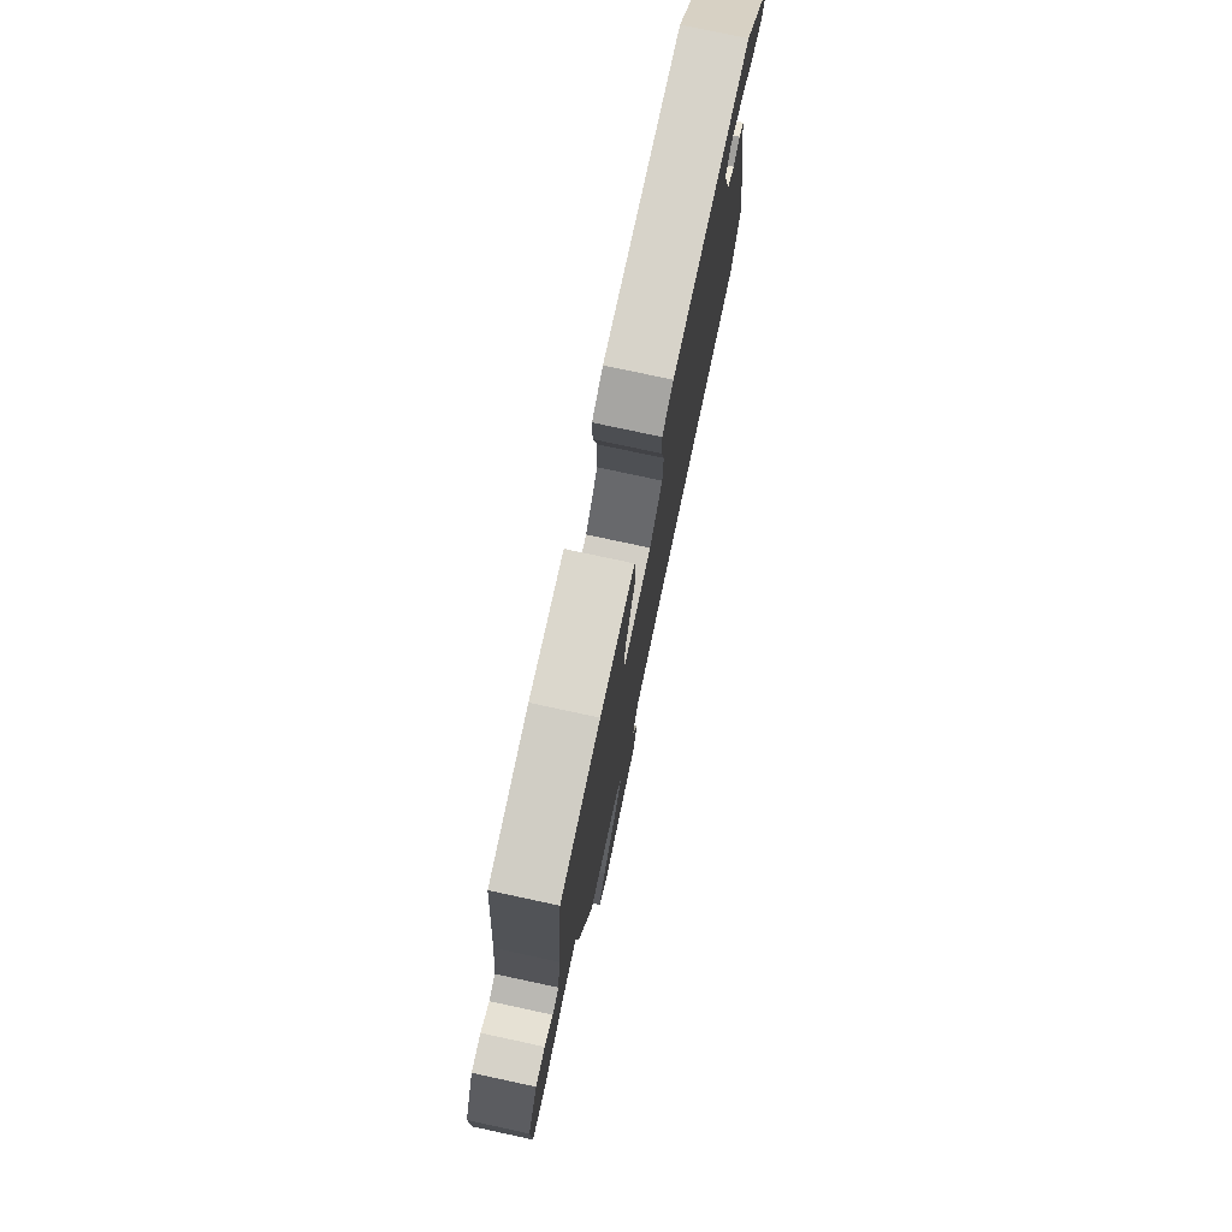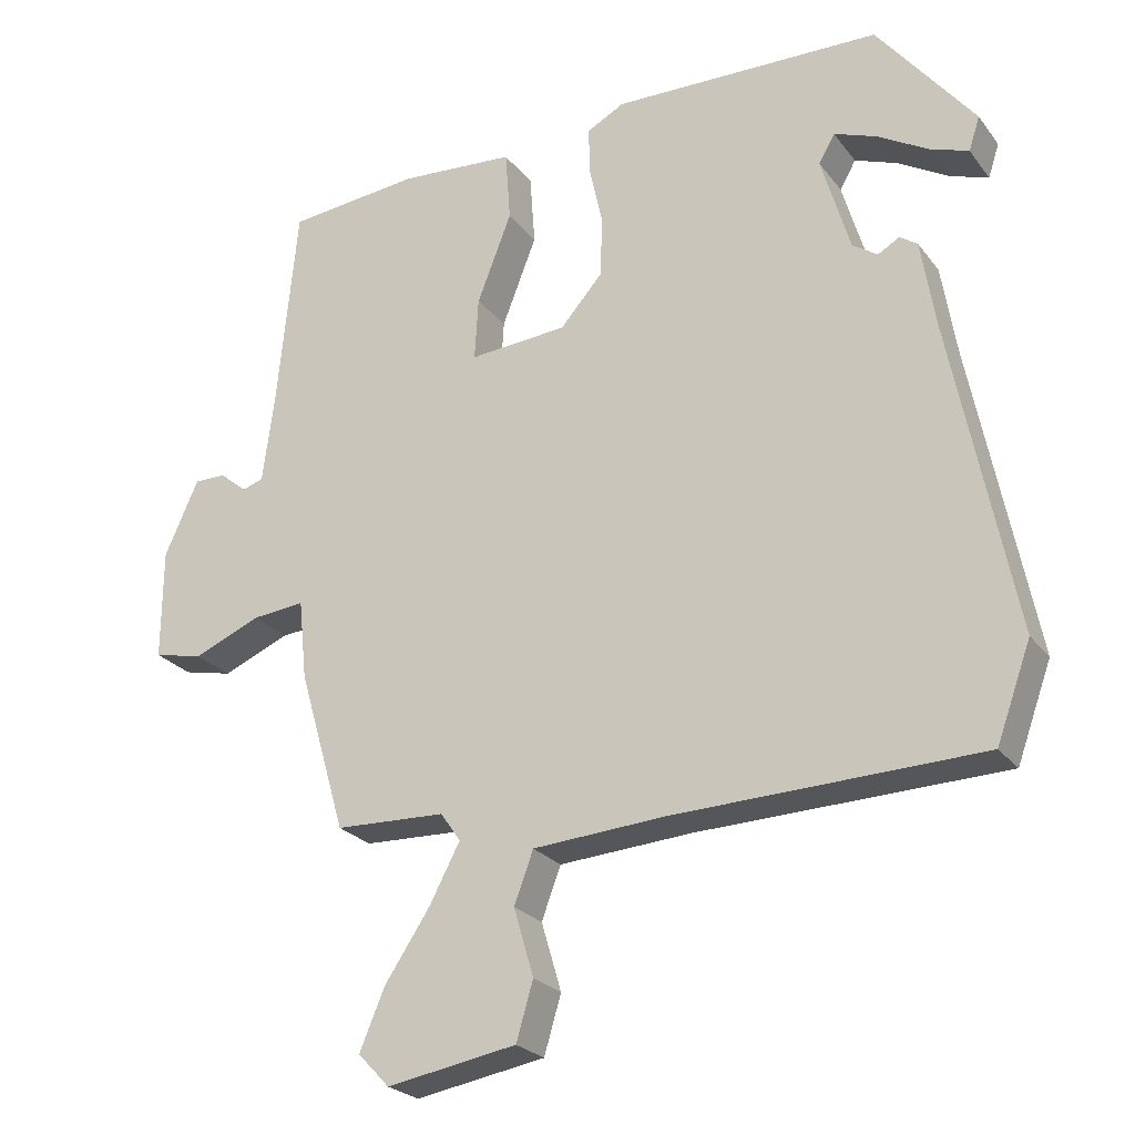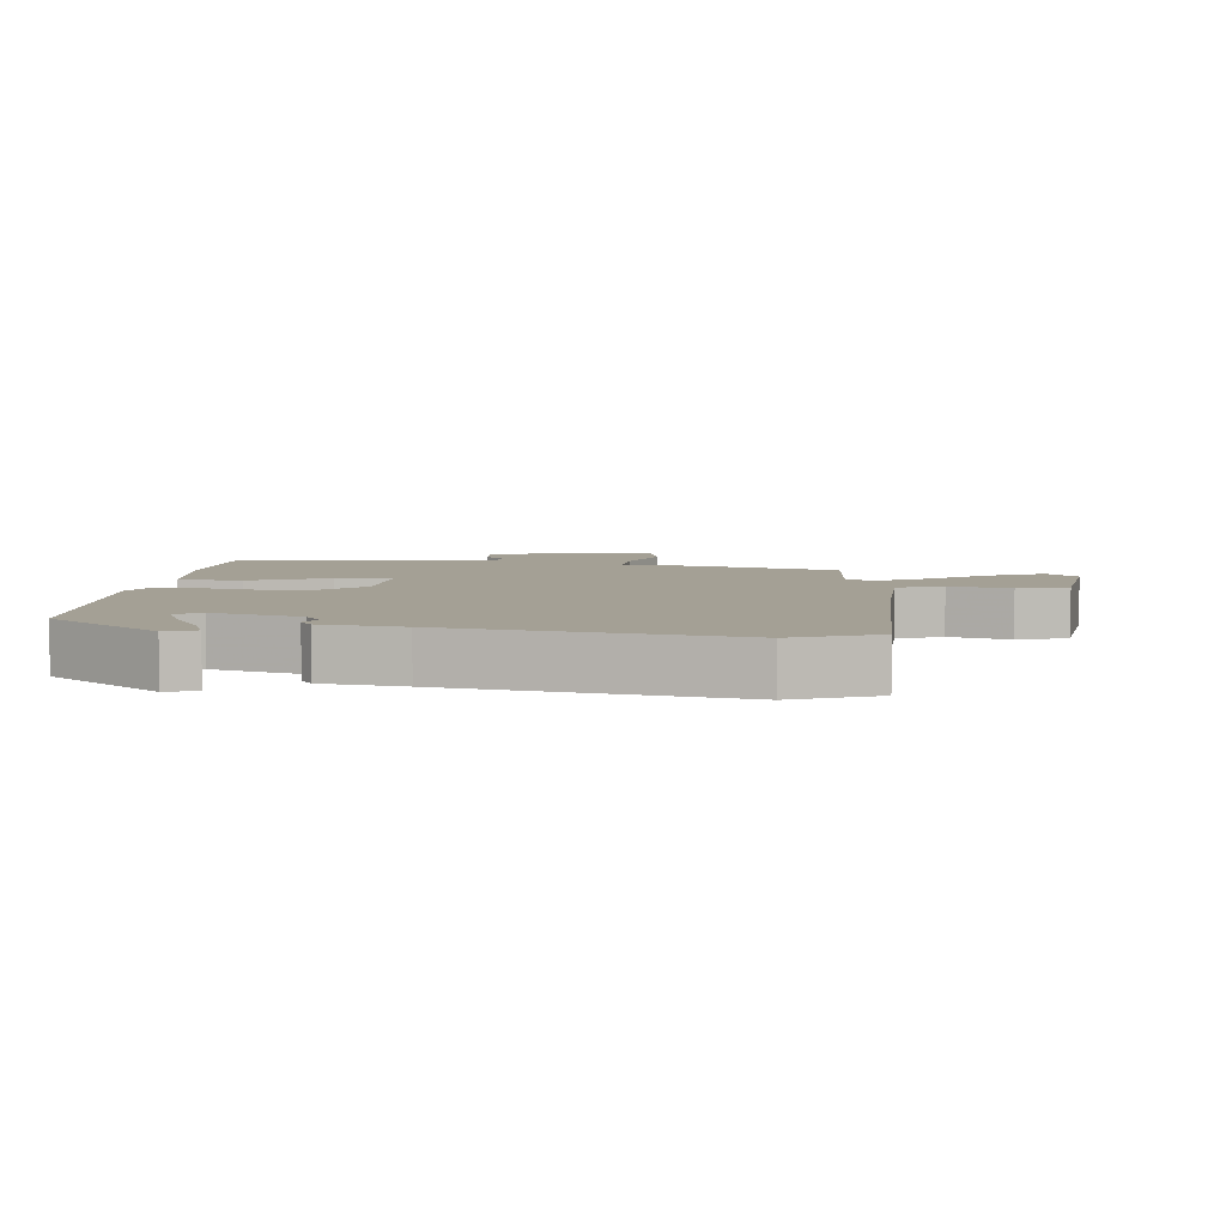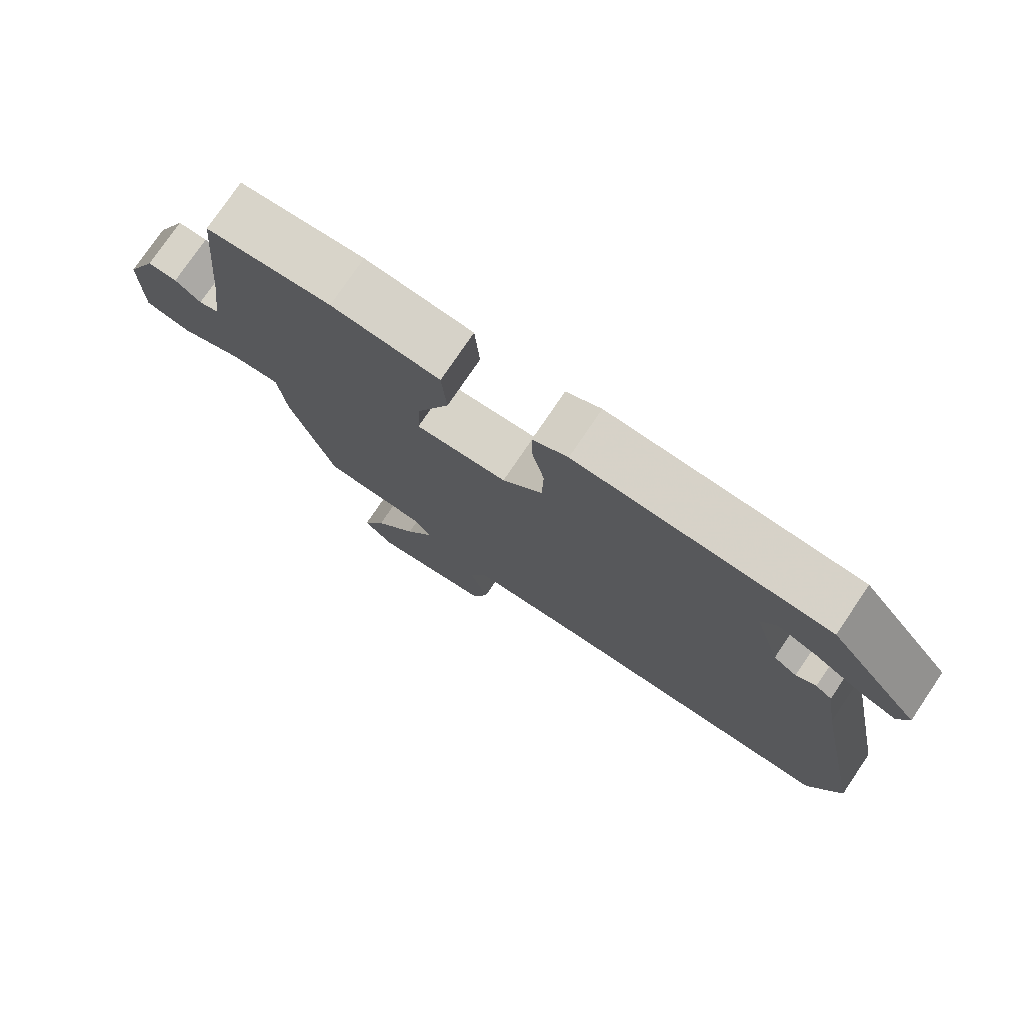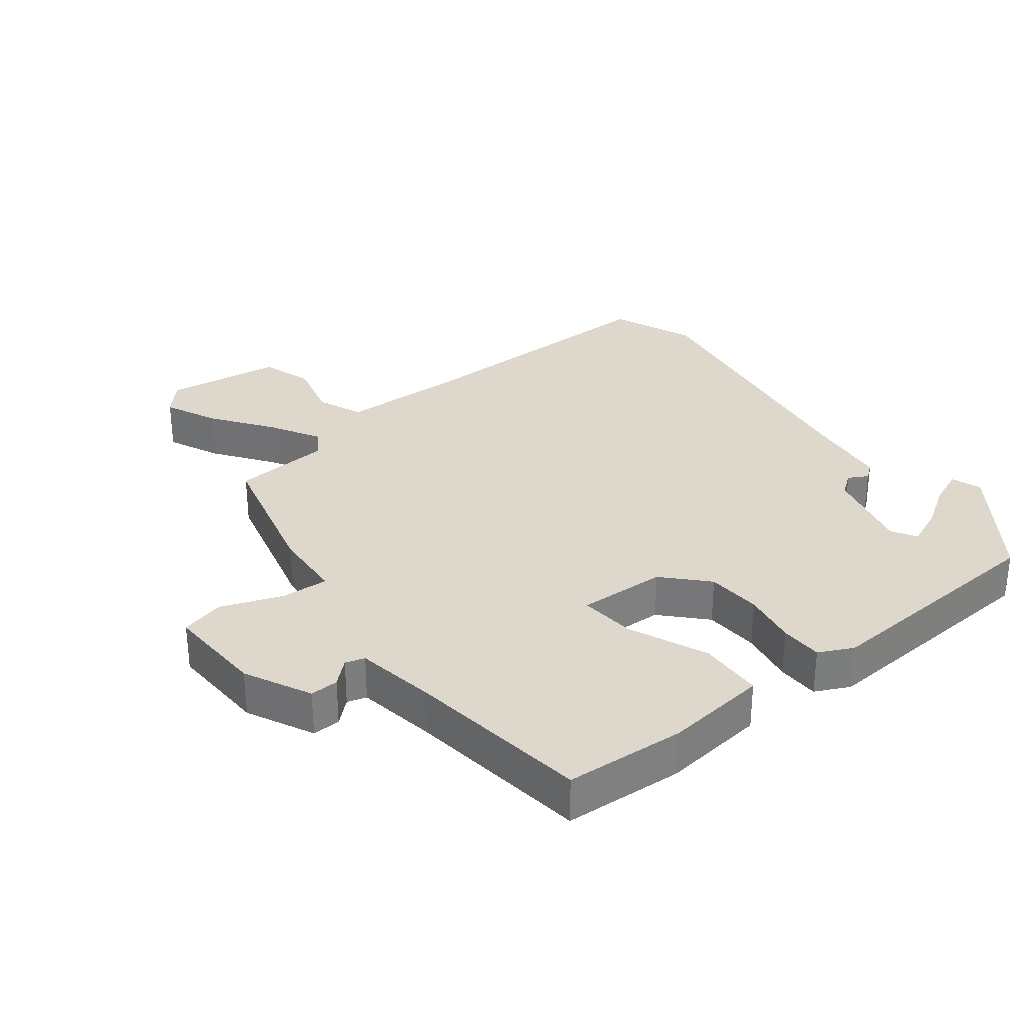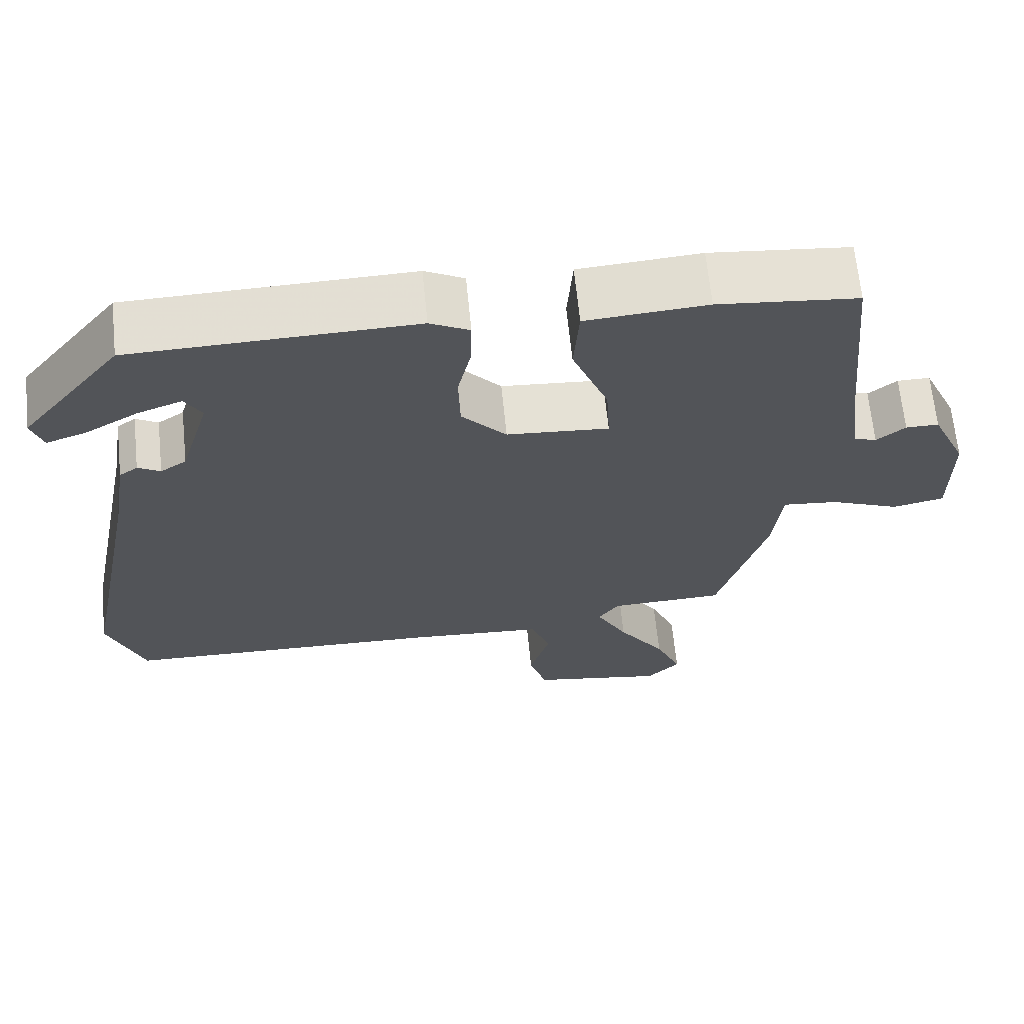
<metadata>
{"format":"obj","ext":"obj","renderer":"f3d","projection":"perspective","resolution":1024,"background":"white","views":[{"elev":77.8,"azim":-77.9,"up":"+Z"},{"elev":-24.5,"azim":28.1,"up":"+Z"},{"elev":5.7,"azim":94.4,"up":"+Y"},{"elev":77.0,"azim":34.1,"up":"+Z"},{"elev":31.4,"azim":-39.9,"up":"+Y"},{"elev":66.4,"azim":174.2,"up":"+Z"}]}
</metadata>
<code>
v -0.388 0.07 -0.482
v -0.452 0.07 -0.262
v -0.463 0.07 -0.154
v -0.535 0.07 -0.161
v -0.626 0.07 -0.199
v -0.693 0.07 -0.184
v -0.692 0.07 -0.033
v -0.646 0.07 0.069
v -0.603 0.07 0.069
v -0.566 0.07 0.038
v -0.537 0.07 0.048
v -0.521 0.07 0.17
v -0.494 0.07 0.448
v -0.313 0.07 0.466
v -0.156 0.07 0.454
v -0.149 0.07 0.357
v -0.196 0.07 0.236
v -0.201 0.07 0.151
v -0.068 0.07 0.161
v -0.01 0.07 0.227
v -0.008 0.07 0.31
v -0.026 0.07 0.392
v -0.027 0.07 0.456
v 0.024 0.07 0.483
v 0.39 0.07 0.473
v 0.522 0.07 0.305
v 0.507 0.07 0.259
v 0.454 0.07 0.278
v 0.386 0.07 0.318
v 0.328 0.07 0.34
v 0.306 0.07 0.302
v 0.345 0.07 0.169
v 0.379 0.07 0.146
v 0.408 0.07 0.163
v 0.432 0.07 0.146
v 0.452 0.07 0.023
v 0.536 0.07 -0.402
v 0.489 0.07 -0.531
v 0.075 0.07 -0.542
v -0.107 0.07 -0.554
v -0.133 0.07 -0.624
v -0.106 0.07 -0.716
v -0.129 0.07 -0.794
v -0.305 0.07 -0.824
v -0.348 0.07 -0.779
v -0.314 0.07 -0.698
v -0.252 0.07 -0.605
v -0.211 0.07 -0.527
v -0.238 0.07 -0.488
v -0.388 0 -0.482
v -0.452 0 -0.262
v -0.463 0 -0.154
v -0.535 0 -0.161
v -0.626 0 -0.199
v -0.693 0 -0.184
v -0.692 0 -0.033
v -0.646 0 0.069
v -0.603 0 0.069
v -0.566 0 0.038
v -0.537 0 0.048
v -0.521 0 0.17
v -0.494 0 0.448
v -0.313 0 0.466
v -0.156 0 0.454
v -0.149 0 0.357
v -0.196 0 0.236
v -0.201 0 0.151
v -0.068 0 0.161
v -0.01 0 0.227
v -0.008 0 0.31
v -0.026 0 0.392
v -0.027 0 0.456
v 0.024 0 0.483
v 0.39 0 0.473
v 0.522 0 0.305
v 0.507 0 0.259
v 0.454 0 0.278
v 0.386 0 0.318
v 0.328 0 0.34
v 0.306 0 0.302
v 0.345 0 0.169
v 0.379 0 0.146
v 0.408 0 0.163
v 0.432 0 0.146
v 0.452 0 0.023
v 0.536 0 -0.402
v 0.489 0 -0.531
v 0.075 0 -0.542
v -0.107 0 -0.554
v -0.133 0 -0.624
v -0.106 0 -0.716
v -0.129 0 -0.794
v -0.305 0 -0.824
v -0.348 0 -0.779
v -0.314 0 -0.698
v -0.252 0 -0.605
v -0.211 0 -0.527
v -0.238 0 -0.488
f 45 46 47
f 44 45 47
f 43 44 47
f 42 43 47
f 41 42 47
f 40 41 47 48
f 39 40 48 49
f 38 39 49
f 37 38 49
f 36 37 49
f 36 49 1
f 35 36 1
f 34 35 1
f 33 34 1
f 27 28 29
f 26 27 29
f 25 26 29
f 25 29 30
f 25 30 31
f 24 25 31
f 23 24 31
f 22 23 31
f 21 22 31
f 15 16 17
f 14 15 17
f 13 14 17
f 12 13 17
f 11 12 17 18
f 10 11 18 19
f 8 9 10
f 7 8 10
f 6 7 10
f 5 6 10
f 4 5 10
f 3 4 10 19
f 2 3 19
f 1 2 19
f 33 1 19
f 32 33 19
f 20 21 31 32
f 19 20 32
f 96 95 94
f 96 94 93
f 96 93 92
f 96 92 91
f 96 91 90
f 97 96 90 89
f 98 97 89 88
f 98 88 87
f 98 87 86
f 98 86 85
f 50 98 85
f 50 85 84
f 50 84 83
f 50 83 82
f 78 77 76
f 78 76 75
f 78 75 74
f 79 78 74
f 80 79 74
f 80 74 73
f 80 73 72
f 80 72 71
f 80 71 70
f 66 65 64
f 66 64 63
f 66 63 62
f 66 62 61
f 67 66 61 60
f 68 67 60 59
f 59 58 57
f 59 57 56
f 59 56 55
f 59 55 54
f 59 54 53
f 68 59 53 52
f 68 52 51
f 68 51 50
f 68 50 82
f 68 82 81
f 81 80 70 69
f 81 69 68
f 1 50 51 2
f 2 51 52 3
f 3 52 53 4
f 4 53 54 5
f 5 54 55 6
f 6 55 56 7
f 7 56 57 8
f 8 57 58 9
f 9 58 59 10
f 10 59 60 11
f 11 60 61 12
f 12 61 62 13
f 13 62 63 14
f 14 63 64 15
f 15 64 65 16
f 16 65 66 17
f 17 66 67 18
f 18 67 68 19
f 19 68 69 20
f 20 69 70 21
f 21 70 71 22
f 22 71 72 23
f 23 72 73 24
f 24 73 74 25
f 25 74 75 26
f 26 75 76 27
f 27 76 77 28
f 28 77 78 29
f 29 78 79 30
f 30 79 80 31
f 31 80 81 32
f 32 81 82 33
f 33 82 83 34
f 34 83 84 35
f 35 84 85 36
f 36 85 86 37
f 37 86 87 38
f 38 87 88 39
f 39 88 89 40
f 40 89 90 41
f 41 90 91 42
f 42 91 92 43
f 43 92 93 44
f 44 93 94 45
f 45 94 95 46
f 46 95 96 47
f 47 96 97 48
f 48 97 98 49
f 49 98 50 1

</code>
